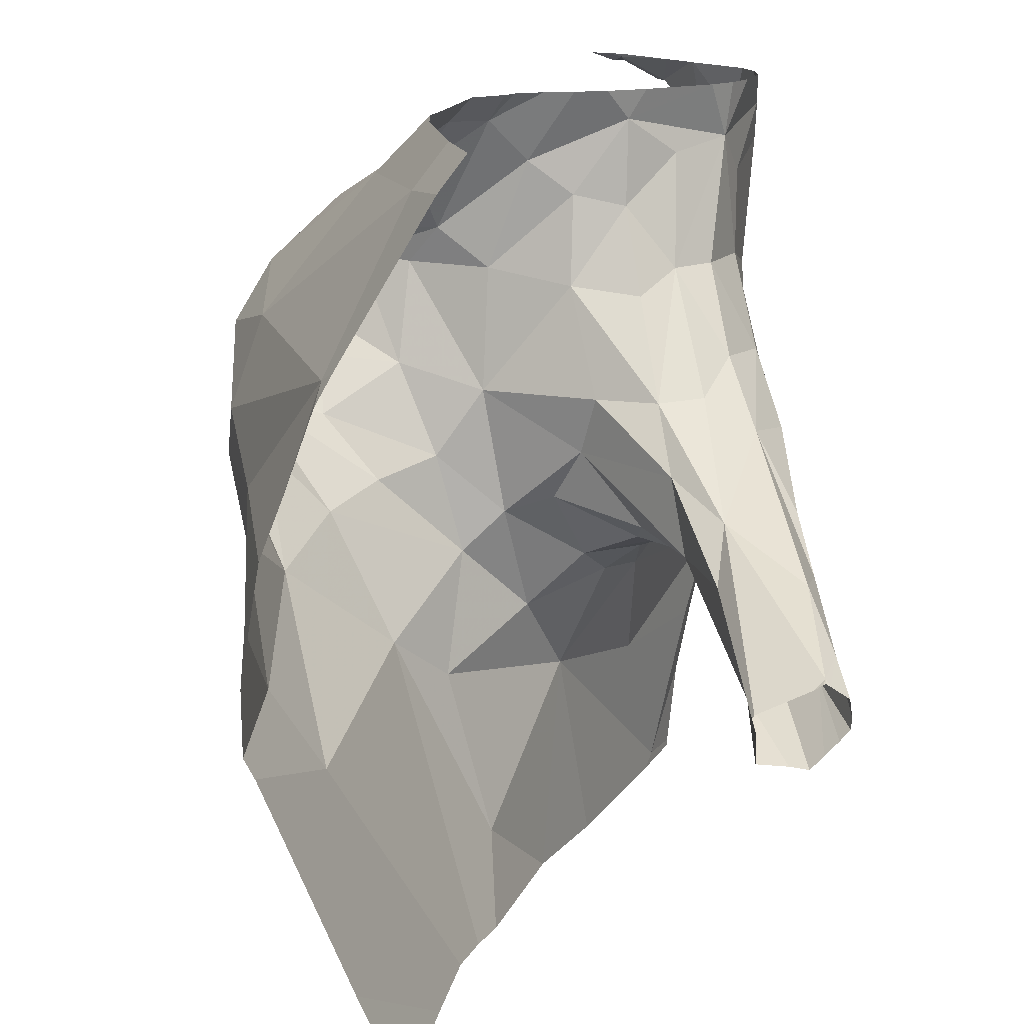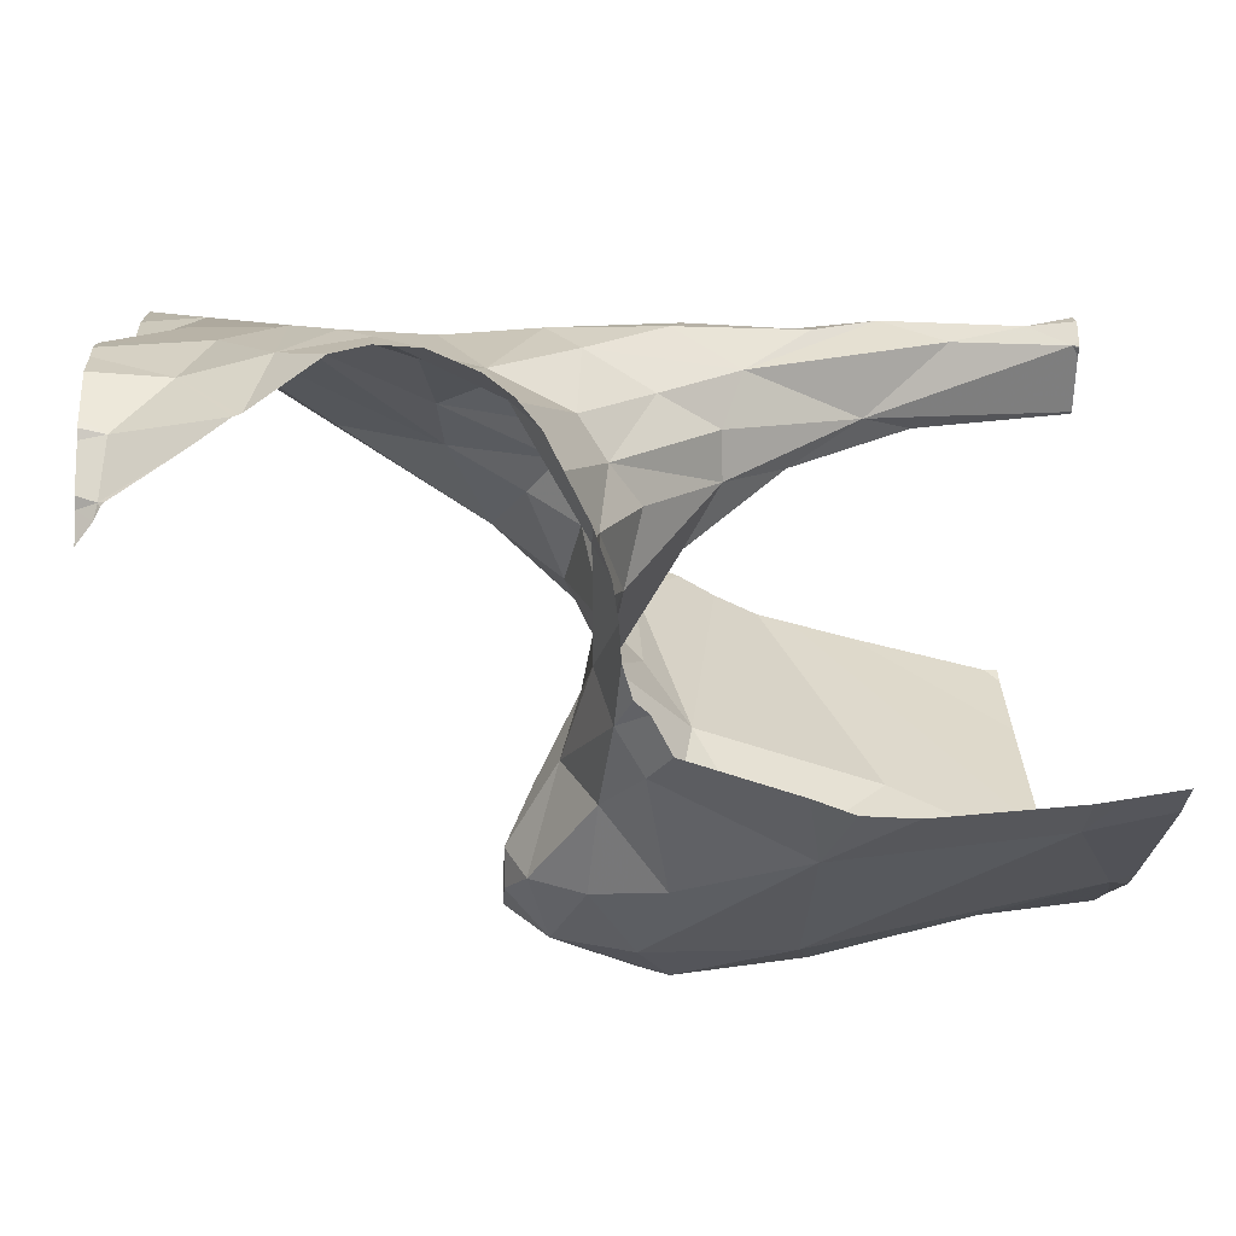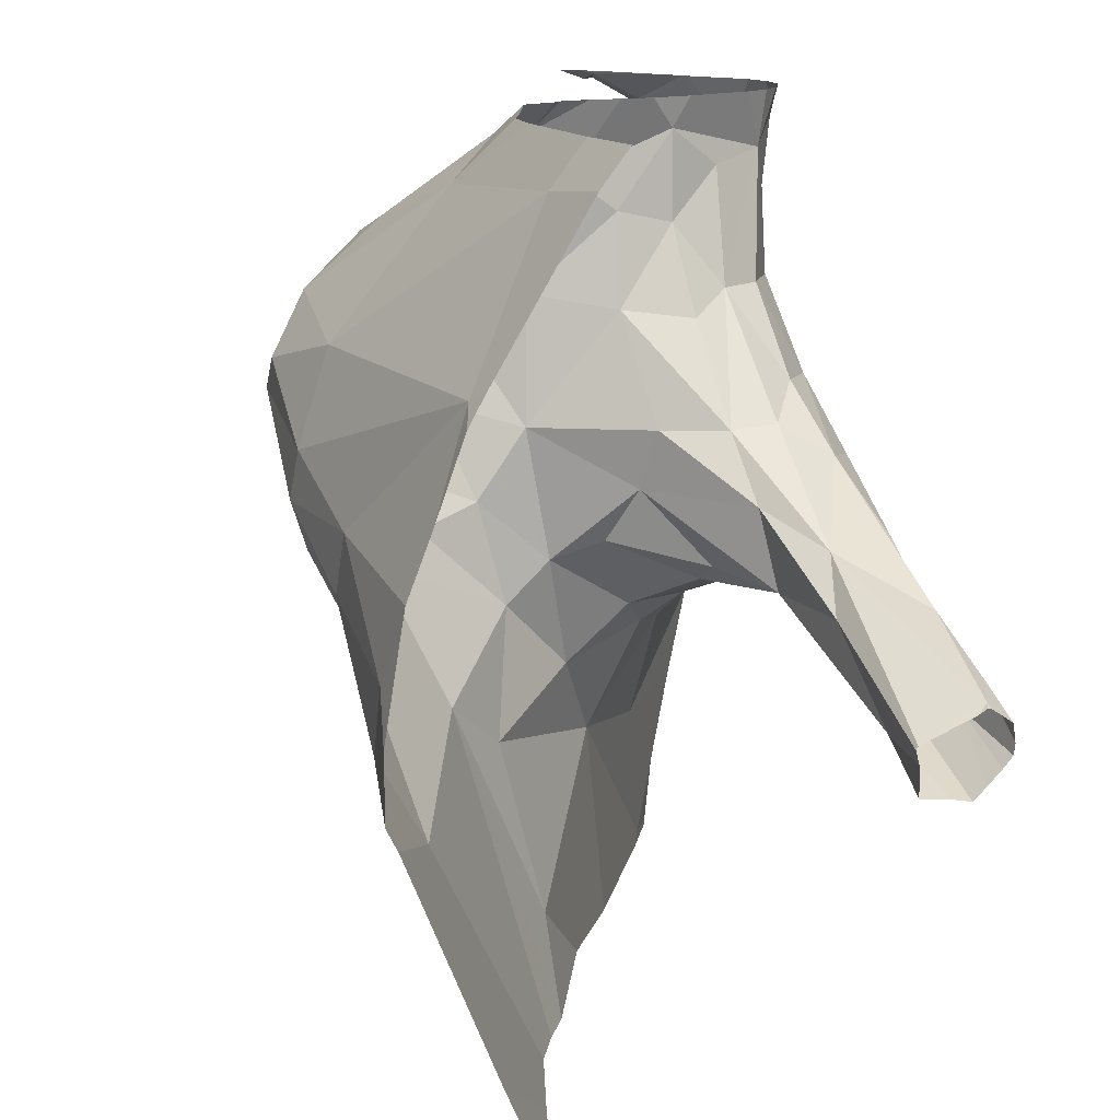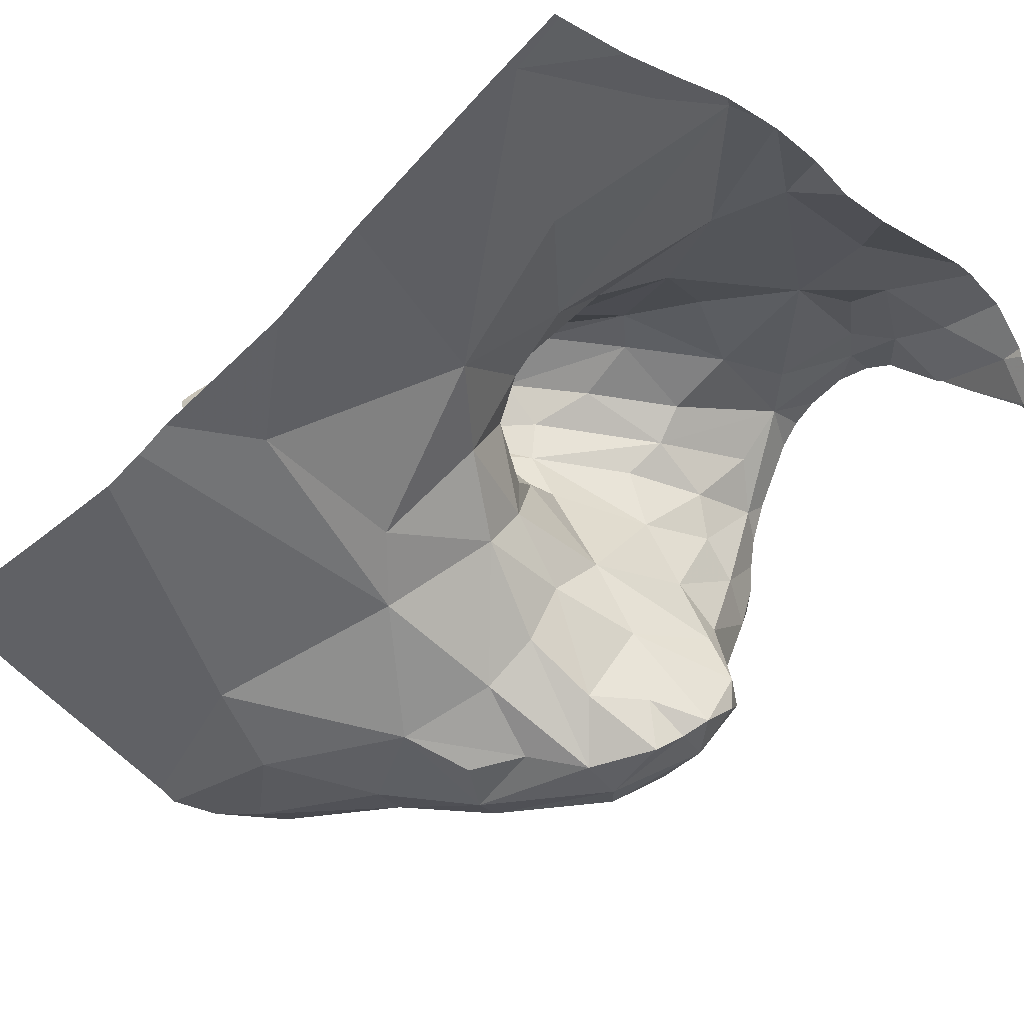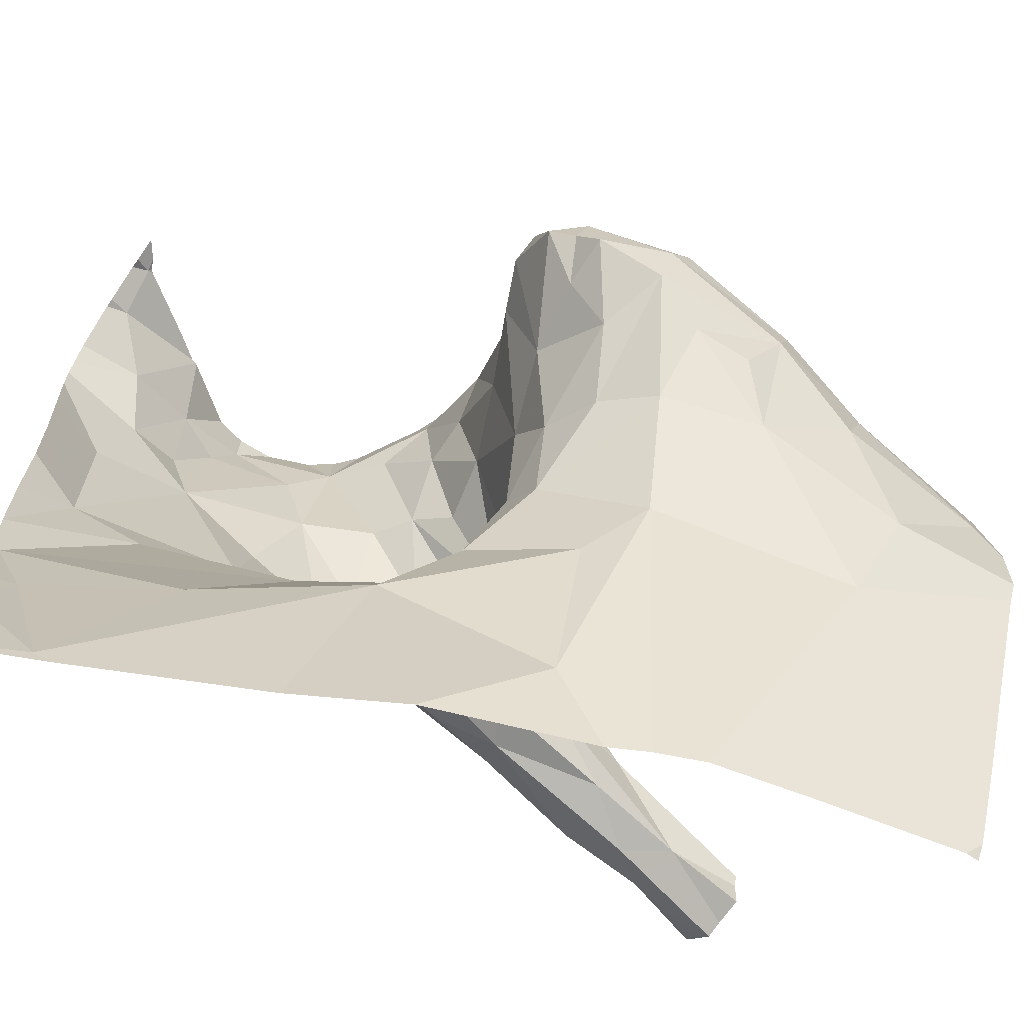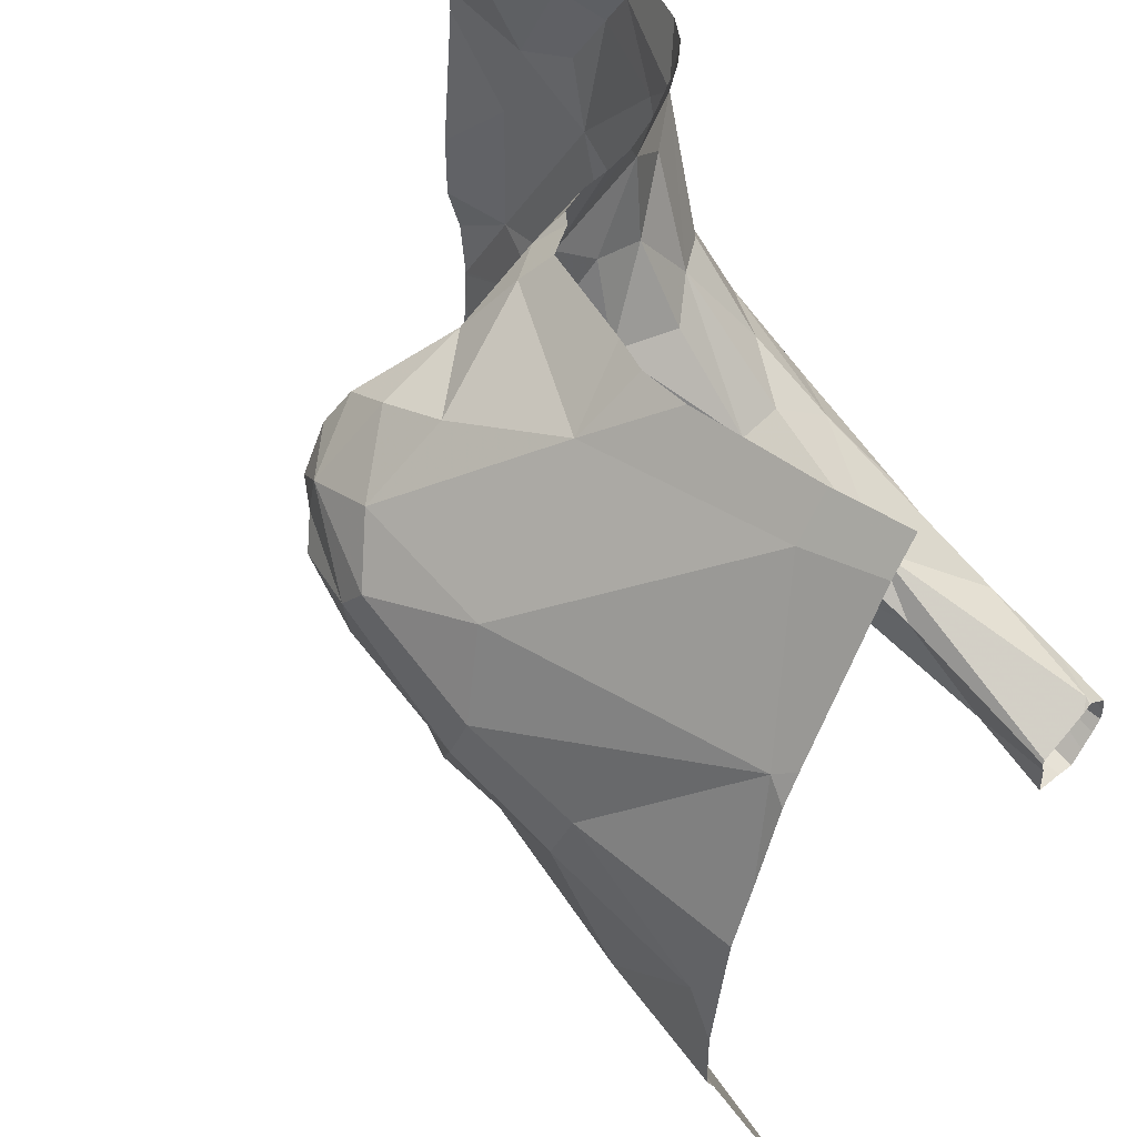
<metadata>
{"format":"obj","ext":"obj","renderer":"f3d","projection":"perspective","resolution":1024,"background":"white","views":[{"elev":15.8,"azim":-94.4,"up":"+Y"},{"elev":9.0,"azim":177.5,"up":"+Z"},{"elev":13.8,"azim":-106.4,"up":"+Y"},{"elev":-23.9,"azim":41.3,"up":"+Z"},{"elev":-65.2,"azim":143.9,"up":"+Y"},{"elev":47.9,"azim":-135.3,"up":"+Y"}]}
</metadata>
<code>
v -89.54 227.4 500.5
v -89.55 227.3 500.5
v -89.5 227.3 500.7
v -89.57 227.3 500.7
v -89.59 227.1 500.5
v -89.43 227.1 500.6
v -89.59 226.9 500.5
v -89.5 227.2 500.6
v -89.54 227.3 500.5
v -89.52 227.3 500.6
v -89.46 227.2 500.7
v -89.38 227.2 500.7
v -89.56 227.3 500.6
v -89.6 227.3 500.7
v -89.55 227.6 500.6
v -89.52 227.7 500.7
v -89.51 227.8 500.7
v -89.52 227.7 500.6
v -89.37 227.3 500.8
v -89.26 227.1 500.7
v -89.14 226.9 500.8
v -89.09 227.2 500.8
v -89.53 227.8 500.7
v -89.36 226.8 500.7
v -89.44 227.7 500.8
v -89.49 227.7 500.7
v -89.1 227.8 500.7
v -89.11 227 500.8
v -89.51 227.6 500.8
v -89.42 227.6 500.8
v -89.5 227.4 500.8
v -89.62 227.3 500.8
v -89.65 227.3 500.8
v -89.35 227.4 500.8
v -89.68 227.3 500.7
v -89.64 227.3 500.7
v -89.57 227.6 500.7
v -89.53 227.8 500.5
v -89.49 227.6 500.5
v -89.51 227.6 500.5
v -89.52 227.7 500.6
v -89.16 226.8 500.8
v -89.69 226.8 500.5
v -89.72 227.7 500.4
v -89.56 227.8 500.5
v -89.64 227.2 500.4
v -89.1 227.8 500.7
v -89.56 227.6 500.3
v -89.59 227.7 500.4
v -89.72 227.6 500.3
v -89.59 227.4 500.6
v -89.54 227.5 500.5
v -89.44 227.6 500.4
v -89.47 227.6 500.4
v -89.74 227.3 500.7
v -89.61 227.3 500.3
v -89.56 227.4 500.4
v -89.54 227.6 500.7
v -89.67 227.4 500.8
v -89.58 227.5 500.8
v -89.51 227.5 500.8
v -89.11 227.8 500.8
v -89.15 227.5 500.9
v -89.74 226.8 500.5
v -89.72 227.3 500.8
v -89.65 226.8 500.5
v -89.78 226.8 500.5
v -89.09 226.8 500.8
v -89.62 227.4 500.8
v -89.75 227.4 500.8
v -89.48 227.5 500.8
v -89.6 227.4 500.8
v -89.61 227.5 500.6
v -89.3 227.7 500.9
v -89.24 227.7 500.8
v -89.28 227.6 500.9
v -89.19 227.6 500.8
v -89.16 227.7 500.8
v -89.23 227.3 500.8
v -89.15 227.3 500.9
v -89.25 227.6 500.9
v -89.4 227.7 500.8
v -89.85 226.8 500.4
v -89.98 226.8 500.4
v -89.38 227.5 500.8
v -89.33 227.8 500.9
v -89.65 227.5 500.8
v -89.65 227.5 500.7
v -90.02 226.8 500.4
v -89.73 227.3 500.8
v -89.72 227.4 500.7
v -89.5 227.5 500.4
v -89.8 227.4 500.8
v -89.52 227.7 500.4
v -89.51 227.7 500.3
v -89.08 226.8 500.8
v -89.46 227.6 500.4
v -89.44 227.6 500.3
v -89.6 227.6 500.2
v -89.73 227.5 500.2
v -89.57 227.5 500.2
v -89.48 227.6 500.3
v -89.72 227.3 500.3
v -89.68 227.4 500.3
v -89.62 227.4 500.3
v -89.71 227.4 500.2
v -89.44 227.5 500.3
v -89.56 227.5 500.3
v -89.48 227.5 500.3
v -89.53 227.4 500.3
v -89.48 227.5 500.3
v -89.46 227.5 500.3
v -89.47 226.8 500.6
v -89.86 227.1 500.3
v -89.83 227.3 500.8
v -89.08 227.8 500.7
v -90.01 227.6 500.3
v -89.85 227.4 500.3
v -89.47 227.8 500.8
v -89.08 227.1 500.8
v -89.95 227.7 500.4
v -89.54 227.8 500.6
v -89.08 227 500.8
v -89.9 227.2 500.8
v -89.94 227.2 500.8
v -89.08 227.6 500.8
v -89.08 227.6 500.8
v -89.85 227.3 500.7
v -89.08 227.8 500.8
v -89.08 227.6 500.8
v -89.95 227.2 500.8
v -89.82 227.3 500.8
v -89.98 227.3 500.8
v -89.08 227.8 500.7
v -90.03 227.3 500.8
v -89.89 227.3 500.8
v -89.85 227.3 500.8
v -89.08 227.3 500.8
v -89.08 226.8 500.8
v -89.08 227.2 500.9
v -89.89 227.2 500.3
v -89.82 227.4 500.3
v -90 227.3 500.3
v -89.08 227 500.8
v -90.03 227.6 500.3
v -90.03 227.5 500.3
v -90.03 227.1 500.3
v -90.03 227.2 500.3
v -90.03 227.2 500.8
v -90.03 227.2 500.8
v -90.03 227.2 500.7
v -90.03 227.3 500.8
v -90.03 227.4 500.3
v -90.03 227.2 500.2
v -90.03 227.8 500.4
v -90.03 227.6 500.3
v -90.03 226.9 500.4
v -90.03 227 500.4
v -90.03 227.2 500.7
v -90.03 227.2 500.8
v -90.03 227.2 500.8
v -90.03 227.2 500.7
v -90.03 227.3 500.8
v -90.03 227.3 500.8
v -90.03 227.2 500.8
v -90.03 227.3 500.8
v -90.03 227.3 500.8
v -90.03 227.2 500.8
v -90.03 227.4 500.3
v -90.03 227.3 500.2
v -90.03 227.2 500.8
v -89.11 227.8 500.7
v -89.08 227.4 500.8
v -89.08 227.7 500.8
v -89.08 227.2 500.9
v -89.08 227.2 500.9
v -89.08 227.4 500.8
v -89.08 227.1 500.8
v -89.08 227.8 500.8
v -89.08 227.7 500.8
v -89.08 227.8 500.8
v -90.03 226.8 500.4
v -89.51 227.8 500.7
v -89.18 227.8 500.8
v -89.55 227.8 500.5
v -89.56 227.8 500.5
v -89.54 227.8 500.6
v -89.1 227.8 500.7
v -89.58 227.8 500.5
v -89.7 227.8 500.5
v -89.45 227.8 500.8
v -89.21 227.8 500.8
v -89.42 227.8 500.8
v -89.22 227.8 500.8
v -89.37 227.8 500.9
v -89.33 227.8 500.9
v -89.22 227.8 500.8
v -89.29 227.8 500.8
v -89.74 227.8 500.4
v -89.8 227.8 500.4
v -89.95 227.8 500.5
v -89.08 227.8 500.7
v -89.98 227.8 500.5
v -90.03 227.8 500.5
v -89.08 227.8 500.7
f 9 1 2
f 2 1 57
f 6 20 12
f 13 9 10
f 4 10 3
f 4 3 19
f 6 8 5
f 185 38 187
f 7 6 5
f 46 7 5
f 8 6 11
f 8 10 9
f 11 10 8
f 12 11 6
f 9 13 51
f 8 9 2
f 13 10 14
f 13 14 36
f 18 41 17
f 16 41 15
f 15 37 16
f 18 17 23
f 18 39 40
f 19 3 12
f 20 6 21
f 3 10 11
f 14 10 4
f 4 35 14
f 60 29 58
f 25 26 58
f 17 25 119
f 21 6 24
f 12 20 22
f 22 79 12
f 69 33 31
f 26 17 16
f 17 26 25
f 21 28 20
f 25 29 30
f 20 28 22
f 19 79 34
f 61 30 29
f 32 4 31
f 31 33 32
f 19 34 31
f 36 14 35
f 59 60 87
f 88 37 15
f 73 91 88
f 40 39 54
f 40 52 15
f 41 18 40
f 190 44 189
f 188 134 205
f 48 44 50
f 44 45 189
f 44 49 45
f 66 46 43
f 56 46 2
f 49 44 48
f 54 53 92
f 50 99 48
f 110 108 57
f 51 52 9
f 51 73 52
f 51 13 36
f 116 62 129
f 92 110 1
f 38 39 18
f 97 53 39
f 53 54 39
f 36 55 51
f 55 91 51
f 5 8 2
f 2 57 56
f 46 5 2
f 35 55 36
f 1 9 52
f 37 58 16
f 16 17 41
f 38 18 122
f 40 15 41
f 11 12 3
f 58 29 25
f 88 93 87
f 65 35 32
f 4 32 35
f 61 60 59
f 59 72 61
f 62 27 184
f 77 63 130
f 80 76 34
f 189 45 186
f 16 58 26
f 77 81 76
f 28 21 123
f 65 33 90
f 33 65 32
f 22 28 144
f 78 62 192
f 61 71 30
f 69 31 71
f 90 69 70
f 69 72 70
f 61 29 60
f 72 69 71
f 74 75 86
f 73 15 52
f 75 77 78
f 75 74 81
f 74 82 76
f 63 77 76
f 78 77 127
f 79 80 34
f 71 61 72
f 82 25 30
f 79 22 175
f 75 81 77
f 76 82 30
f 71 85 30
f 76 85 34
f 30 85 76
f 76 81 74
f 71 31 34
f 80 63 76
f 188 27 134
f 193 86 195
f 74 86 82
f 59 70 72
f 88 87 58
f 58 37 88
f 31 4 19
f 34 85 71
f 75 78 194
f 140 79 176
f 187 38 122
f 19 12 79
f 33 69 90
f 196 75 198
f 15 73 88
f 73 51 91
f 45 38 186
f 52 40 54
f 92 52 54
f 93 59 87
f 95 97 94
f 173 80 177
f 49 95 94
f 45 49 94
f 53 98 107
f 97 95 102
f 53 97 98
f 186 38 185
f 103 46 56
f 50 100 99
f 101 99 100
f 101 102 99
f 102 48 99
f 101 106 108
f 95 49 48
f 95 48 102
f 103 104 106
f 110 111 109
f 105 104 103
f 103 56 105
f 6 7 113
f 92 107 111
f 109 112 101
f 106 101 100
f 107 98 102
f 56 57 108
f 92 1 52
f 106 104 105
f 38 45 94
f 108 110 109
f 111 110 92
f 53 107 92
f 101 112 102
f 111 112 109
f 97 102 98
f 107 112 111
f 108 105 56
f 108 106 105
f 101 108 109
f 87 60 58
f 88 91 93
f 62 78 180
f 25 82 86
f 96 139 68
f 102 112 107
f 110 57 1
f 38 94 39
f 94 97 39
f 43 114 64
f 115 55 35
f 65 124 115
f 121 44 200
f 180 78 174
f 147 114 148
f 115 35 65
f 91 55 128
f 179 62 181
f 135 93 151
f 46 103 114
f 118 117 146
f 118 100 117
f 148 141 154
f 50 117 100
f 117 121 155
f 117 50 121
f 158 157 84
f 83 158 84
f 115 124 125
f 115 125 55
f 178 22 120
f 184 27 172
f 55 125 128
f 151 128 162
f 84 157 89
f 65 90 137
f 124 131 149
f 161 124 165
f 93 136 59
f 131 132 133
f 132 136 133
f 177 80 138
f 136 132 59
f 136 93 135
f 136 135 133
f 128 125 159
f 90 70 132
f 132 137 90
f 65 137 124
f 133 135 166
f 132 70 59
f 176 79 175
f 50 44 121
f 175 22 178
f 143 118 153
f 103 141 114
f 106 100 118
f 142 103 106
f 103 142 141
f 68 139 42
f 141 142 143
f 106 118 142
f 93 91 128
f 168 133 171
f 137 132 131
f 124 137 131
f 183 17 119
f 154 143 170
f 142 118 143
f 174 78 127
f 173 63 80
f 145 117 156
f 146 117 145
f 89 157 182
f 64 147 67
f 140 80 79
f 119 25 191
f 148 114 141
f 149 131 150
f 67 147 158
f 138 80 140
f 150 131 168
f 151 93 128
f 152 135 151
f 120 22 144
f 153 118 146
f 64 114 147
f 144 28 123
f 154 141 143
f 123 21 139
f 155 121 203
f 47 27 188
f 156 117 155
f 126 63 173
f 43 46 114
f 67 158 83
f 159 125 160
f 127 77 130
f 130 63 126
f 160 125 161
f 172 27 47
f 161 125 124
f 129 62 179
f 162 128 159
f 42 21 24
f 163 135 152
f 164 135 163
f 165 124 149
f 24 6 113
f 166 135 164
f 134 27 116
f 167 133 166
f 116 27 62
f 168 131 133
f 169 143 153
f 66 7 46
f 170 143 169
f 122 18 23
f 139 21 42
f 171 133 167
f 23 17 183
f 181 62 180
f 113 7 66
f 191 25 193
f 192 62 184
f 193 25 86
f 194 78 192
f 195 86 196
f 196 86 75
f 197 75 194
f 198 75 197
f 199 44 190
f 200 44 199
f 201 121 200
f 203 121 201
f 204 155 203
f 205 134 202

</code>
